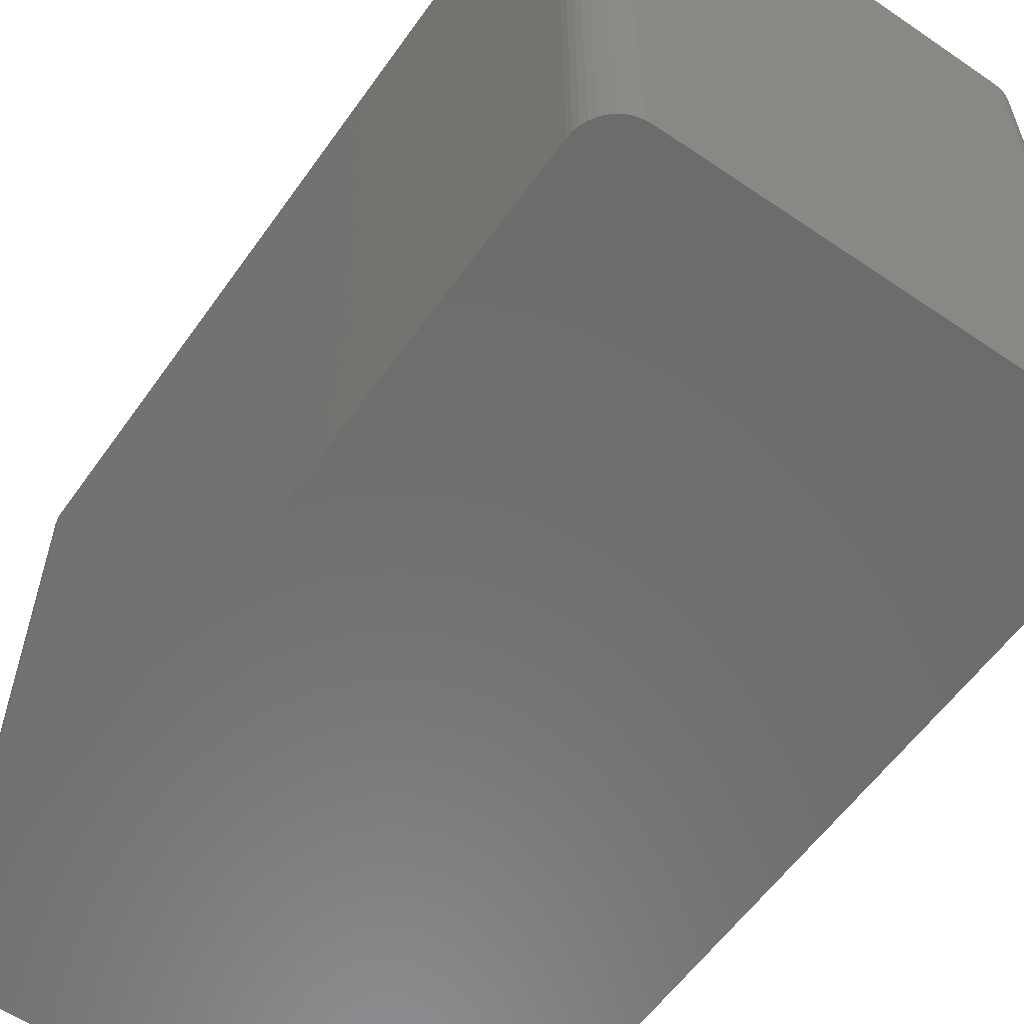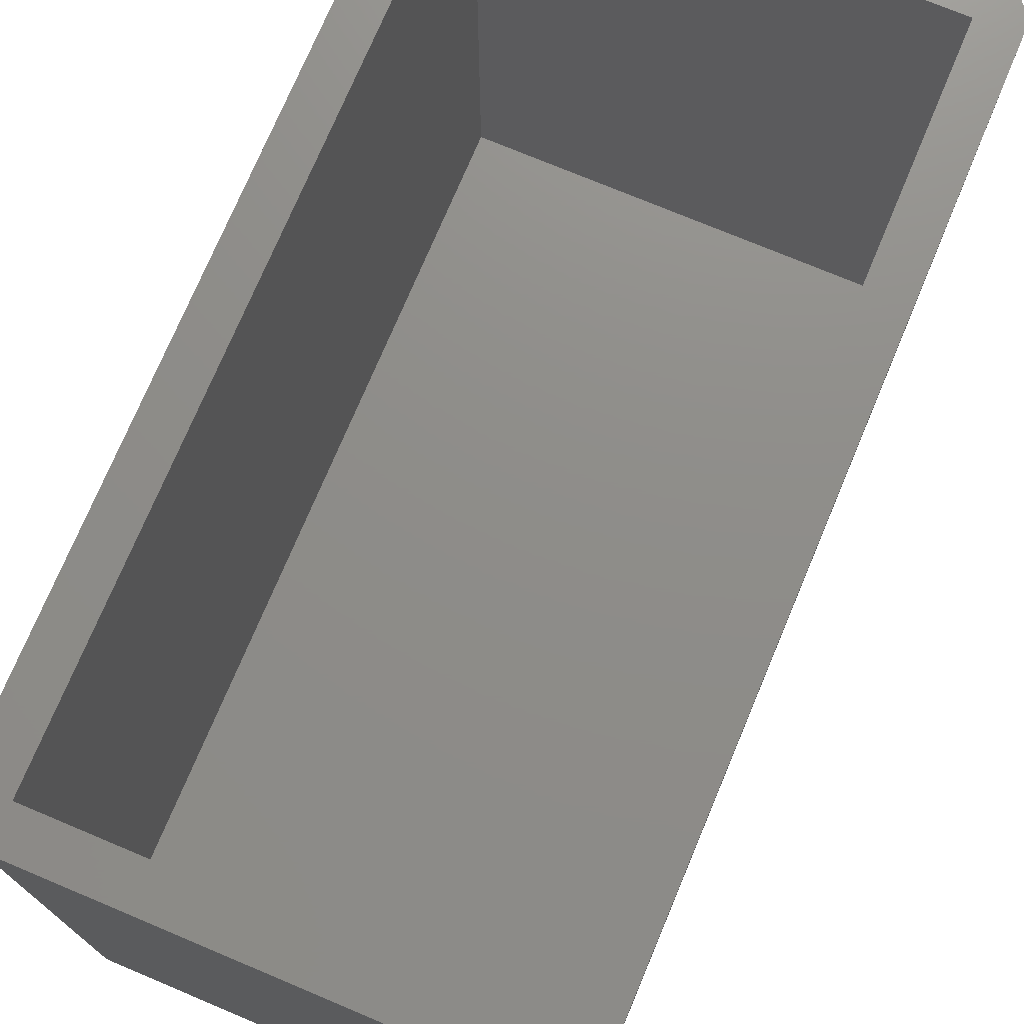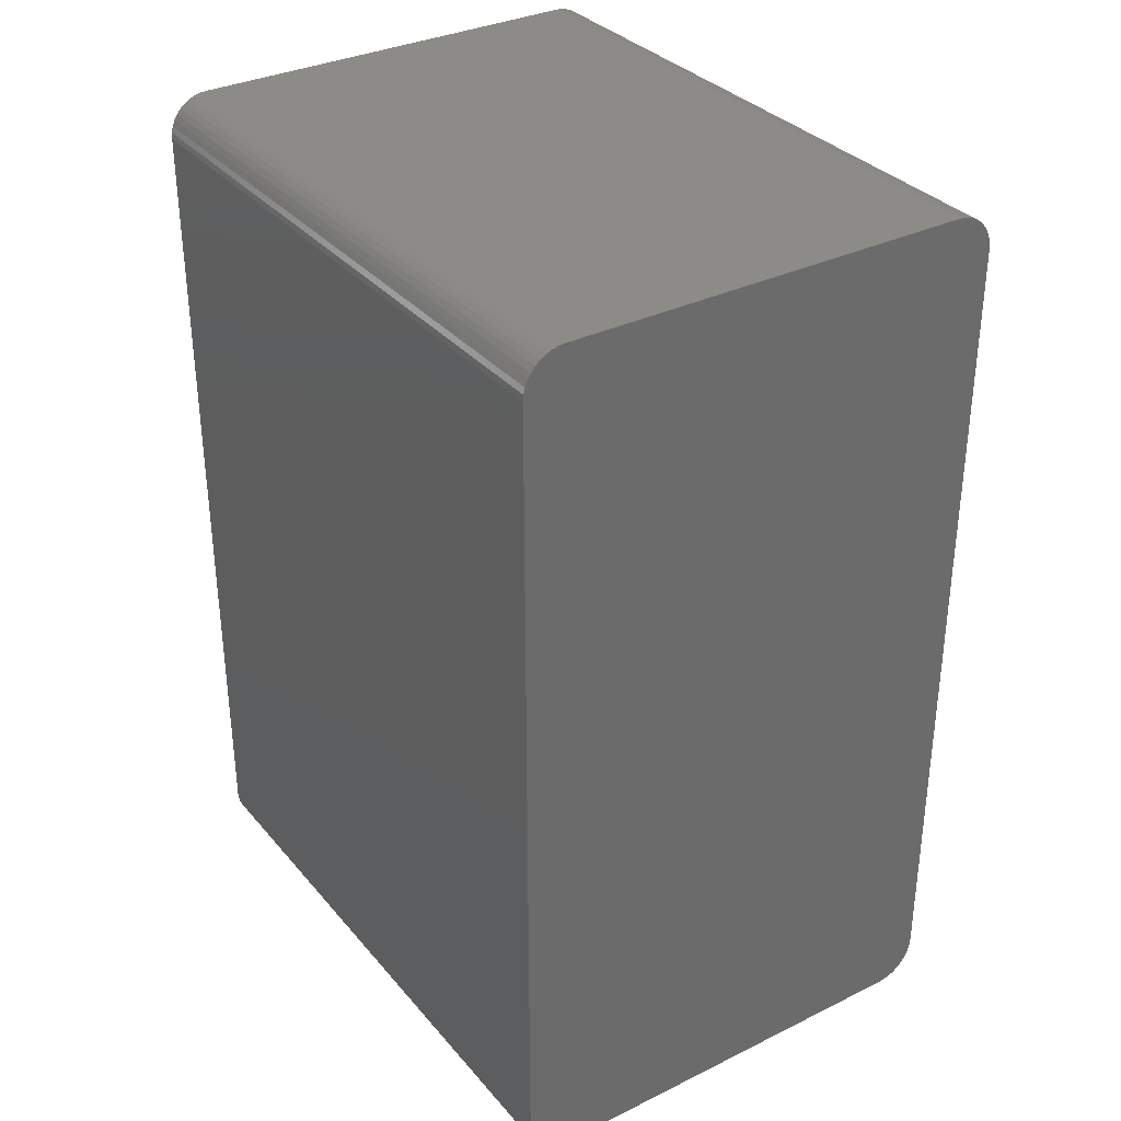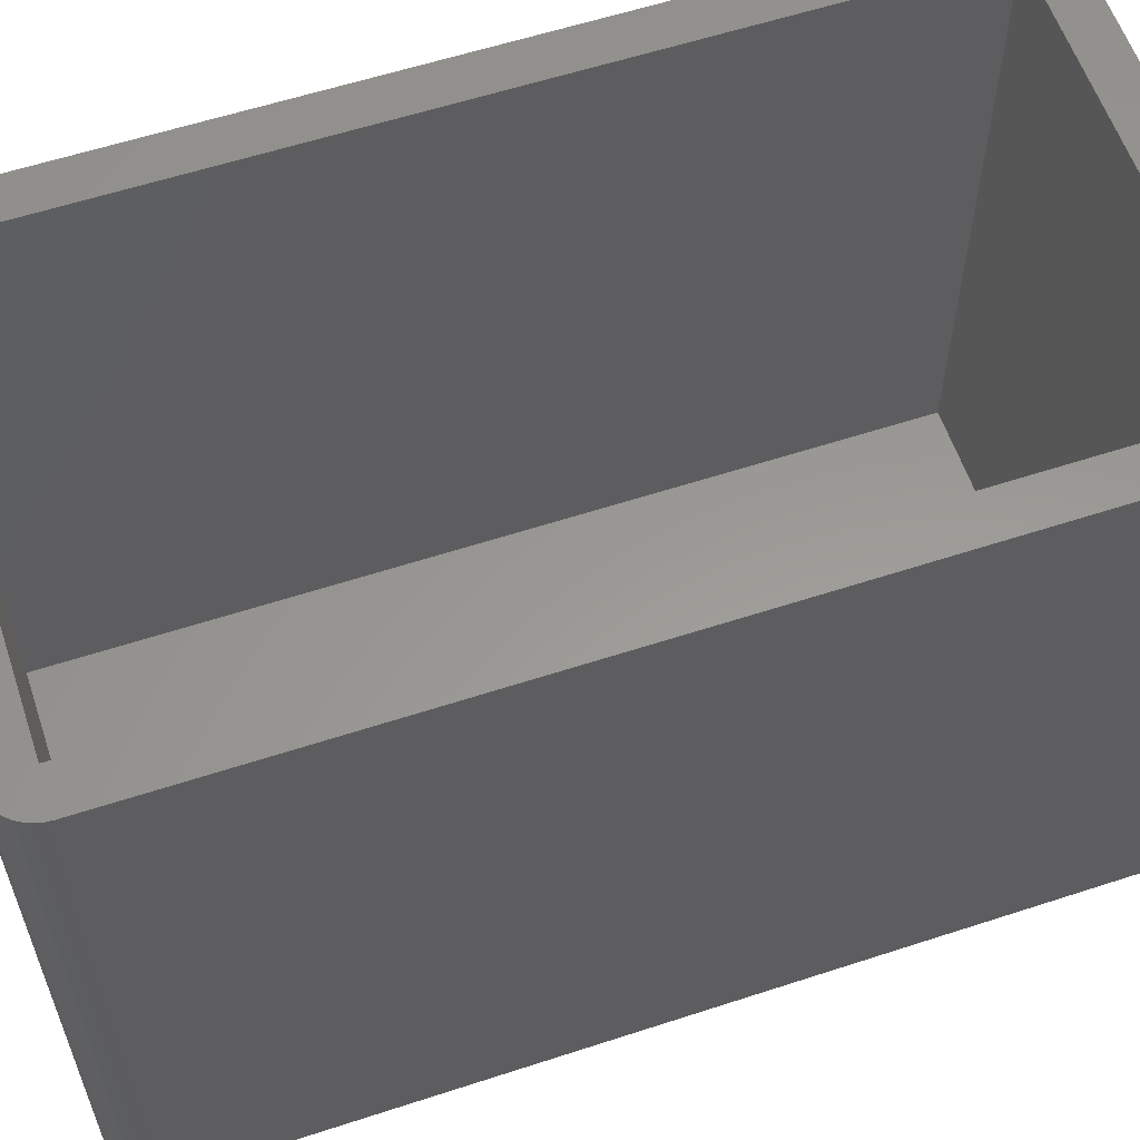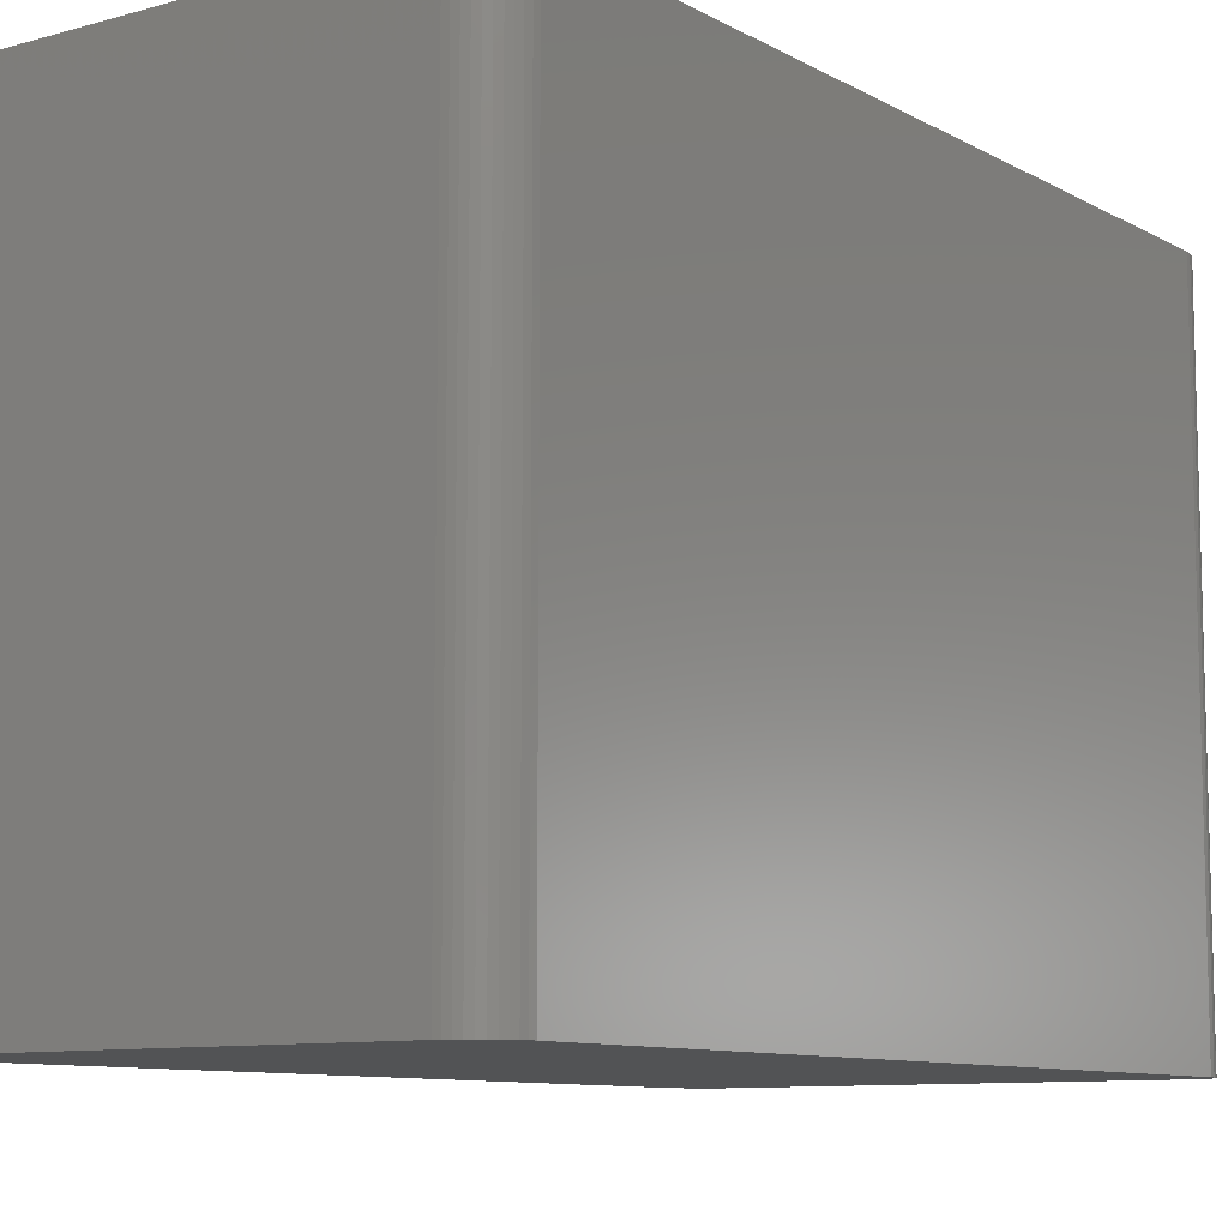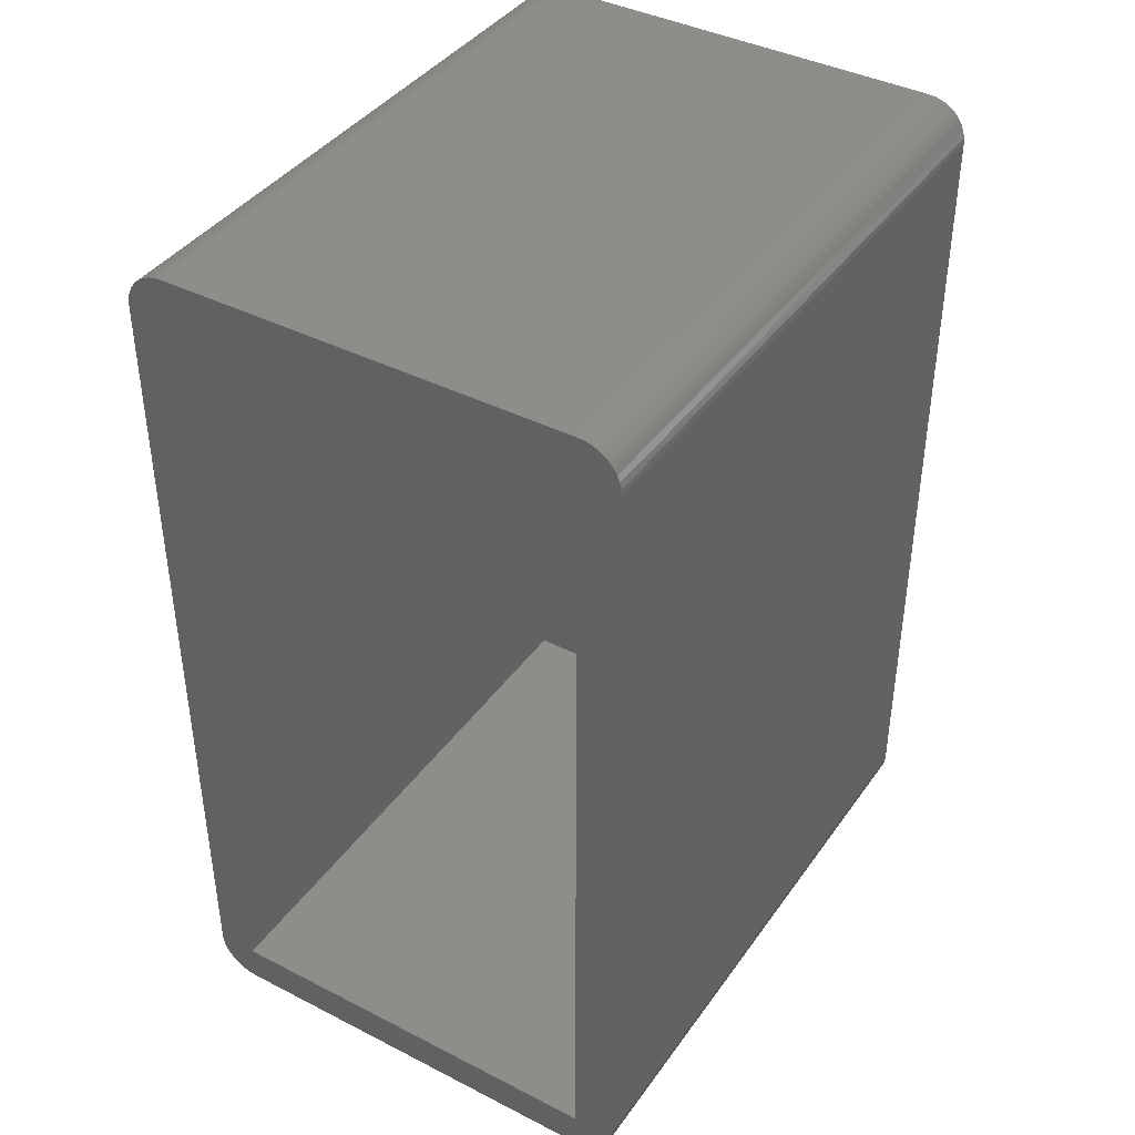
<metadata>
{"format":"stl","ext":"stl","renderer":"f3d","projection":"perspective","resolution":1024,"background":"white","views":[{"elev":-58.5,"azim":144.9,"up":"+Z"},{"elev":74.1,"azim":22.8,"up":"+Z"},{"elev":33.4,"azim":146.2,"up":"+Y"},{"elev":59.1,"azim":71.4,"up":"+Z"},{"elev":-9.6,"azim":-144.1,"up":"+Z"},{"elev":40.5,"azim":32.0,"up":"+Y"}]}
</metadata>
<code>
# stl→obj: 96 verts, 188 faces
v 12.16 -20.32 31.1
v 12.16 20.32 0
v 12.16 20.32 31.1
v 12.16 -20.32 0
v 10.16 20.32 31.1
v 12.14 20.63 31.1
v 12.06 20.94 31.1
v 10.16 -20.32 31.1
v 11.94 21.23 31.1
v 12.14 -20.63 31.1
v 11.78 21.5 31.1
v 12.06 -20.94 31.1
v 11.57 21.73 31.1
v 11.94 -21.23 31.1
v 11.34 21.94 31.1
v 11.78 -21.5 31.1
v 11.07 22.1 31.1
v 11.57 -21.73 31.1
v 10.78 22.22 31.1
v 11.34 -21.94 31.1
v 10.47 22.3 31.1
v 11.07 -22.1 31.1
v 10.78 -22.22 31.1
v 10.16 22.32 31.1
v -10.16 22.32 31.1
v -10.16 20.32 31.1
v -10.47 22.3 31.1
v -12.16 20.32 31.1
v -10.16 -20.32 31.1
v -10.78 22.22 31.1
v -12.16 -20.32 31.1
v -11.07 22.1 31.1
v -12.14 -20.63 31.1
v -11.34 21.94 31.1
v -10.47 -22.3 31.1
v -10.16 -22.32 31.1
v -11.57 21.73 31.1
v -10.78 -22.22 31.1
v -11.78 21.5 31.1
v -11.07 -22.1 31.1
v -11.94 21.23 31.1
v -11.34 -21.94 31.1
v -12.06 20.94 31.1
v -11.57 -21.73 31.1
v -12.14 20.63 31.1
v -11.78 -21.5 31.1
v -11.94 -21.23 31.1
v -12.06 -20.94 31.1
v 10.47 -22.3 31.1
v 10.16 -22.32 31.1
v 10.16 -22.32 0
v 10.47 -22.3 0
v -10.16 -22.32 0
v -11.07 -22.1 0
v -10.78 -22.22 0
v 10.78 -22.22 0
v 11.07 -22.1 0
v -12.06 20.94 0
v -11.94 21.23 0
v -12.16 -20.32 0
v -12.16 20.32 0
v 10.16 22.32 0
v -10.16 22.32 0
v -11.57 -21.73 0
v -11.34 -21.94 0
v 11.94 -21.23 0
v 11.78 -21.5 0
v 12.14 -20.63 0
v 12.06 -20.94 0
v -12.14 20.63 0
v 11.94 21.23 0
v 12.06 20.94 0
v -11.78 21.5 0
v -11.57 21.73 0
v 12.14 20.63 0
v 11.57 -21.73 0
v 11.34 -21.94 0
v 11.78 21.5 0
v 11.57 21.73 0
v 11.34 21.94 0
v 11.07 22.1 0
v 10.78 22.22 0
v 10.47 22.3 0
v -10.47 -22.3 0
v -10.47 22.3 0
v -10.78 22.22 0
v -11.07 22.1 0
v -11.78 -21.5 0
v -11.34 21.94 0
v -11.94 -21.23 0
v -12.06 -20.94 0
v -12.14 -20.63 0
v -10.16 20.32 2
v -10.16 -20.32 2
v 10.16 -20.32 2
v 10.16 20.32 2
f 1 2 3
f 2 1 4
f 5 3 6
f 3 5 1
f 5 6 7
f 8 1 5
f 5 7 9
f 1 8 10
f 5 9 11
f 10 8 12
f 5 11 13
f 12 8 14
f 5 13 15
f 14 8 16
f 5 15 17
f 16 8 18
f 5 17 19
f 18 8 20
f 5 19 21
f 20 8 22
f 22 8 23
f 24 5 21
f 25 5 24
f 25 26 5
f 27 26 25
f 26 28 29
f 30 26 27
f 31 29 28
f 32 26 30
f 33 29 31
f 34 26 32
f 29 35 36
f 37 26 34
f 29 38 35
f 39 26 37
f 29 40 38
f 41 26 39
f 29 42 40
f 43 26 41
f 29 44 42
f 45 26 43
f 29 46 44
f 26 45 28
f 29 47 46
f 29 48 47
f 29 33 48
f 23 8 49
f 8 50 49
f 29 50 8
f 50 29 36
f 51 49 50
f 49 51 52
f 53 50 36
f 50 53 51
f 54 38 40
f 38 54 55
f 56 22 23
f 22 56 57
f 58 41 59
f 41 58 43
f 60 28 61
f 28 60 31
f 62 25 24
f 25 62 63
f 64 42 44
f 42 64 65
f 52 23 49
f 23 52 56
f 16 66 14
f 66 16 67
f 12 68 10
f 68 12 69
f 61 45 70
f 45 61 28
f 7 71 9
f 71 7 72
f 73 37 74
f 37 73 39
f 3 75 6
f 75 3 2
f 51 4 68
f 4 60 2
f 51 68 69
f 61 2 60
f 51 69 66
f 62 2 61
f 51 66 67
f 2 62 75
f 51 67 76
f 4 51 60
f 51 76 77
f 75 62 72
f 51 77 57
f 78 62 79
f 51 57 56
f 79 62 80
f 51 56 52
f 80 62 81
f 81 62 82
f 82 62 83
f 60 51 53
f 72 62 71
f 60 53 84
f 71 62 78
f 60 84 55
f 62 61 63
f 60 55 54
f 63 61 85
f 60 54 65
f 85 61 86
f 60 65 64
f 86 61 87
f 60 64 88
f 87 61 89
f 60 88 90
f 89 61 74
f 60 90 91
f 74 61 73
f 60 91 92
f 73 61 59
f 59 61 58
f 58 61 70
f 90 48 91
f 48 90 47
f 64 46 88
f 46 64 44
f 88 47 90
f 47 88 46
f 65 40 42
f 40 65 54
f 55 35 38
f 35 55 84
f 84 36 35
f 36 84 53
f 18 67 16
f 67 18 76
f 10 4 1
f 4 10 68
f 14 69 12
f 69 14 66
f 70 43 58
f 43 70 45
f 59 39 73
f 39 59 41
f 91 33 92
f 33 91 48
f 92 31 60
f 31 92 33
f 6 72 7
f 72 6 75
f 81 19 17
f 19 81 82
f 80 17 15
f 17 80 81
f 77 18 20
f 18 77 76
f 57 20 22
f 20 57 77
f 89 37 34
f 37 89 74
f 87 34 32
f 34 87 89
f 86 32 30
f 32 86 87
f 85 30 27
f 30 85 86
f 63 27 25
f 27 63 85
f 11 79 13
f 79 11 78
f 9 78 11
f 78 9 71
f 82 21 19
f 21 82 83
f 83 24 21
f 24 83 62
f 79 15 13
f 15 79 80
f 29 93 26
f 93 29 94
f 95 5 96
f 5 95 8
f 93 5 26
f 5 93 96
f 93 95 96
f 95 93 94
f 95 29 8
f 29 95 94

</code>
